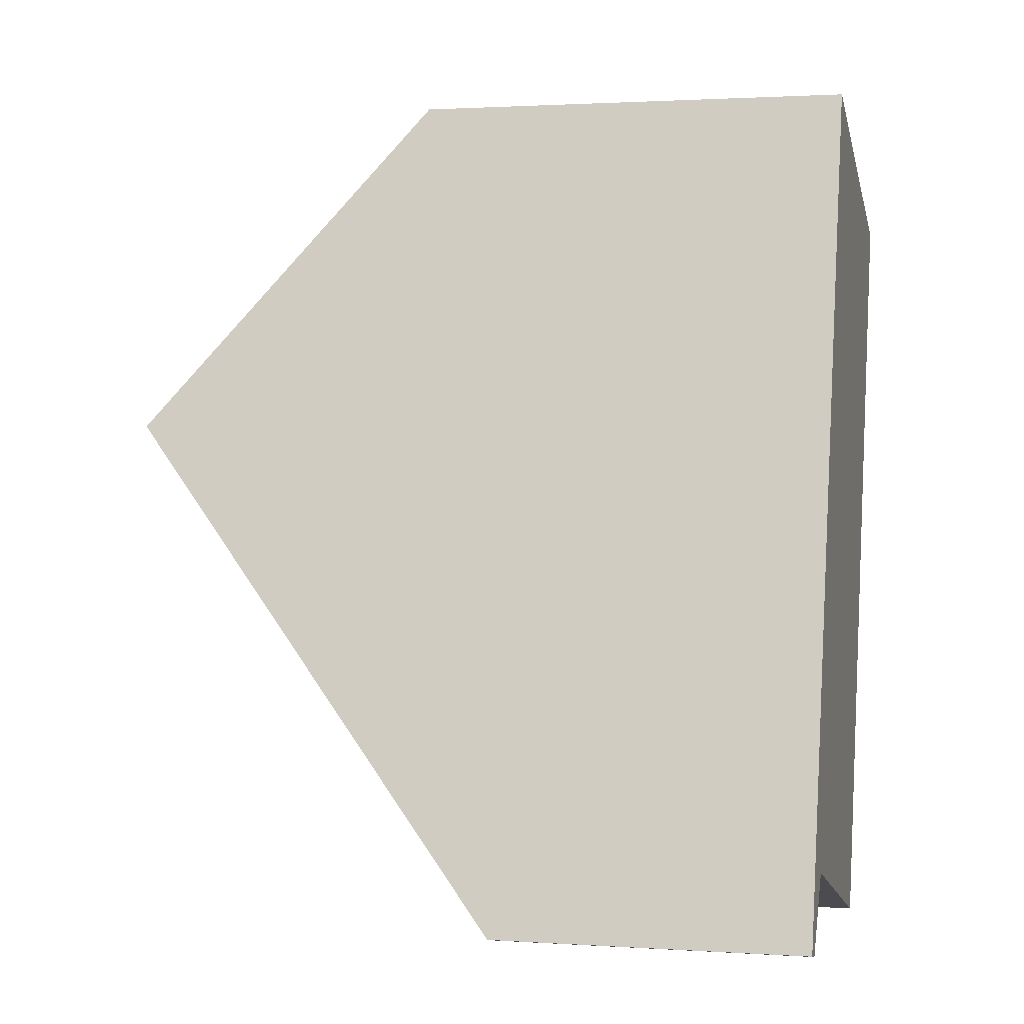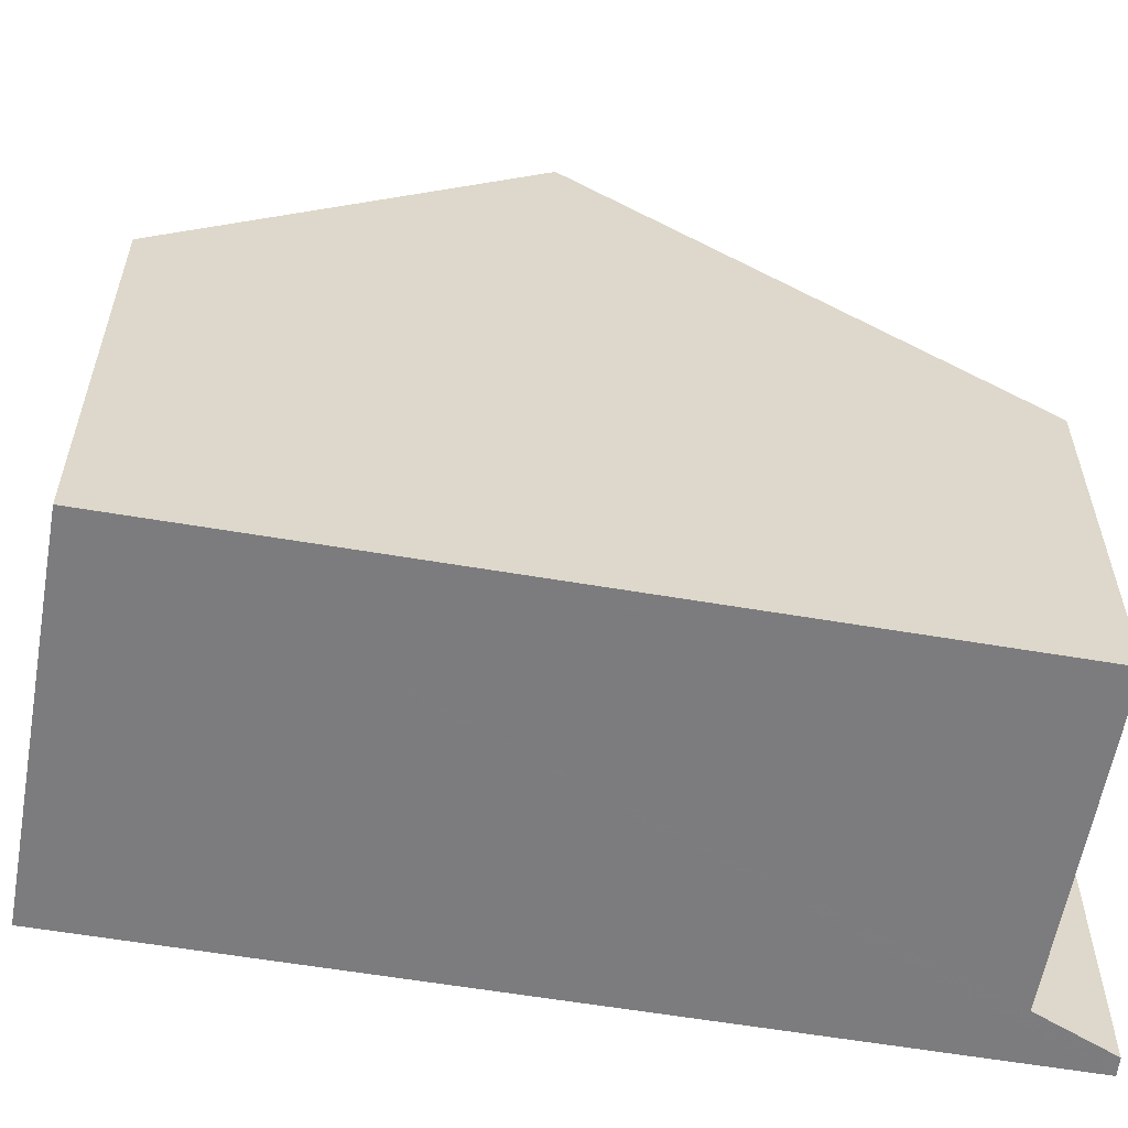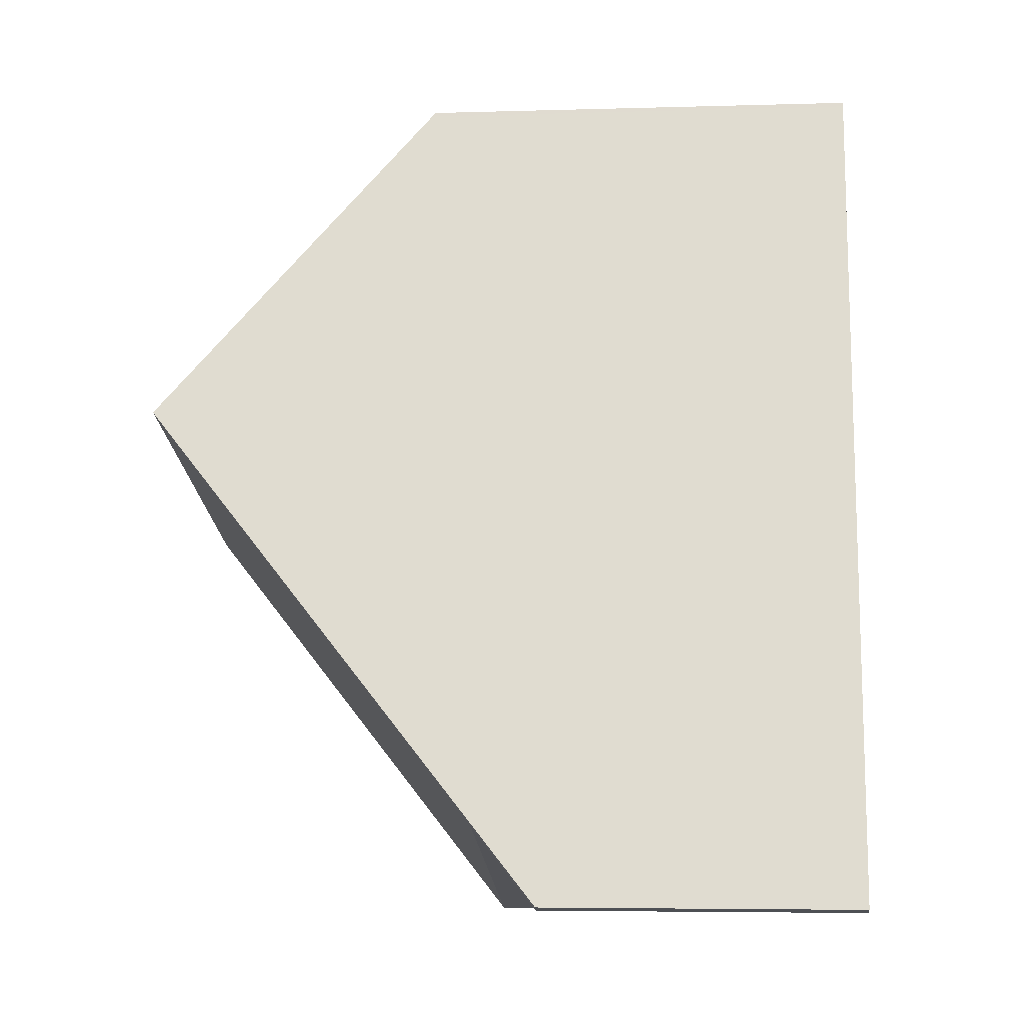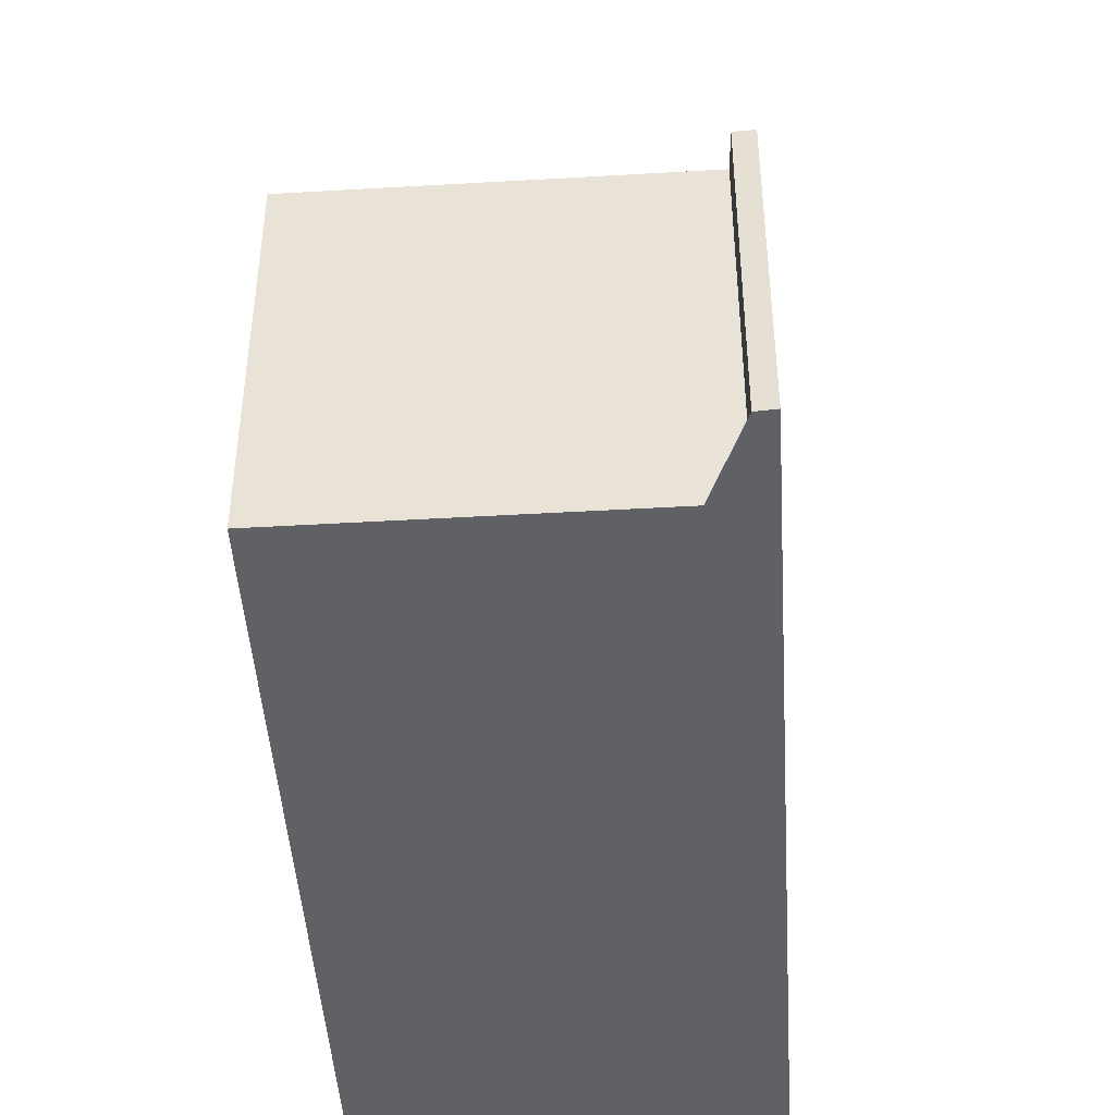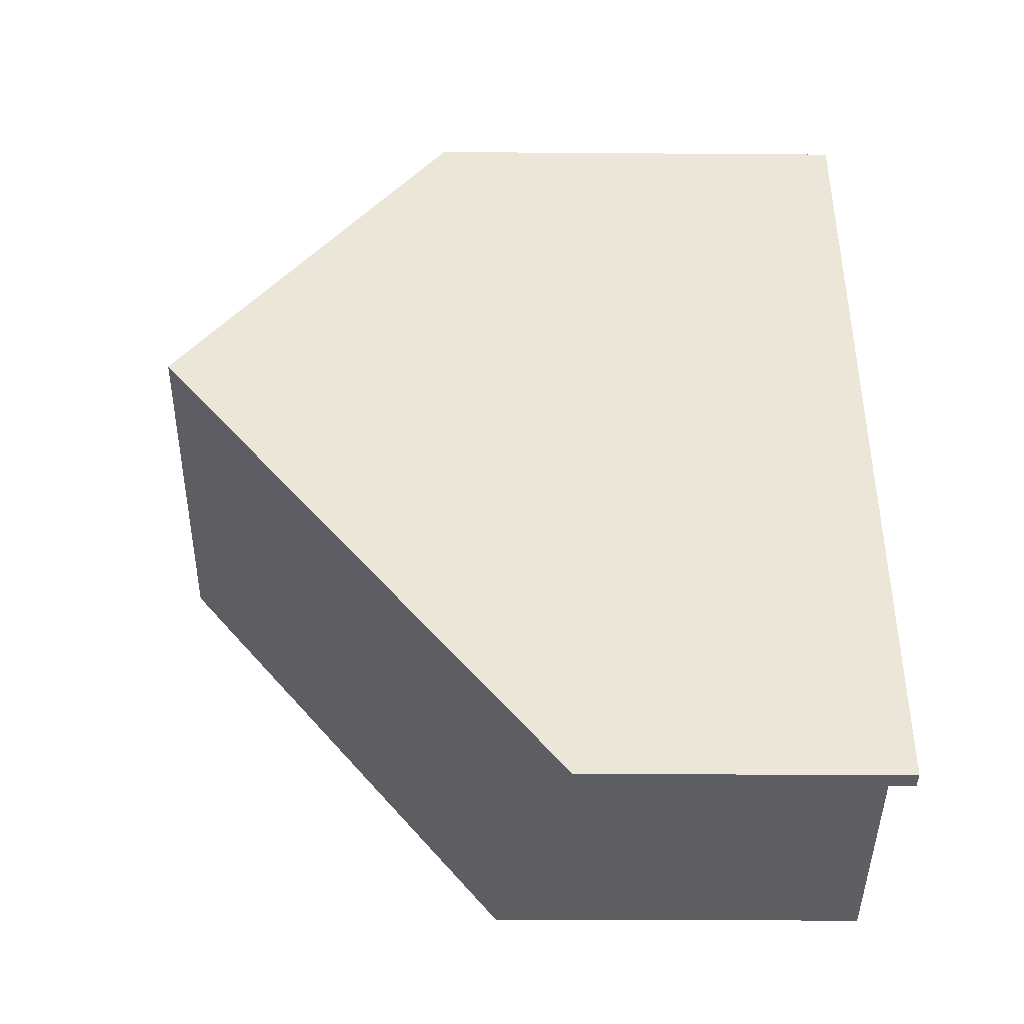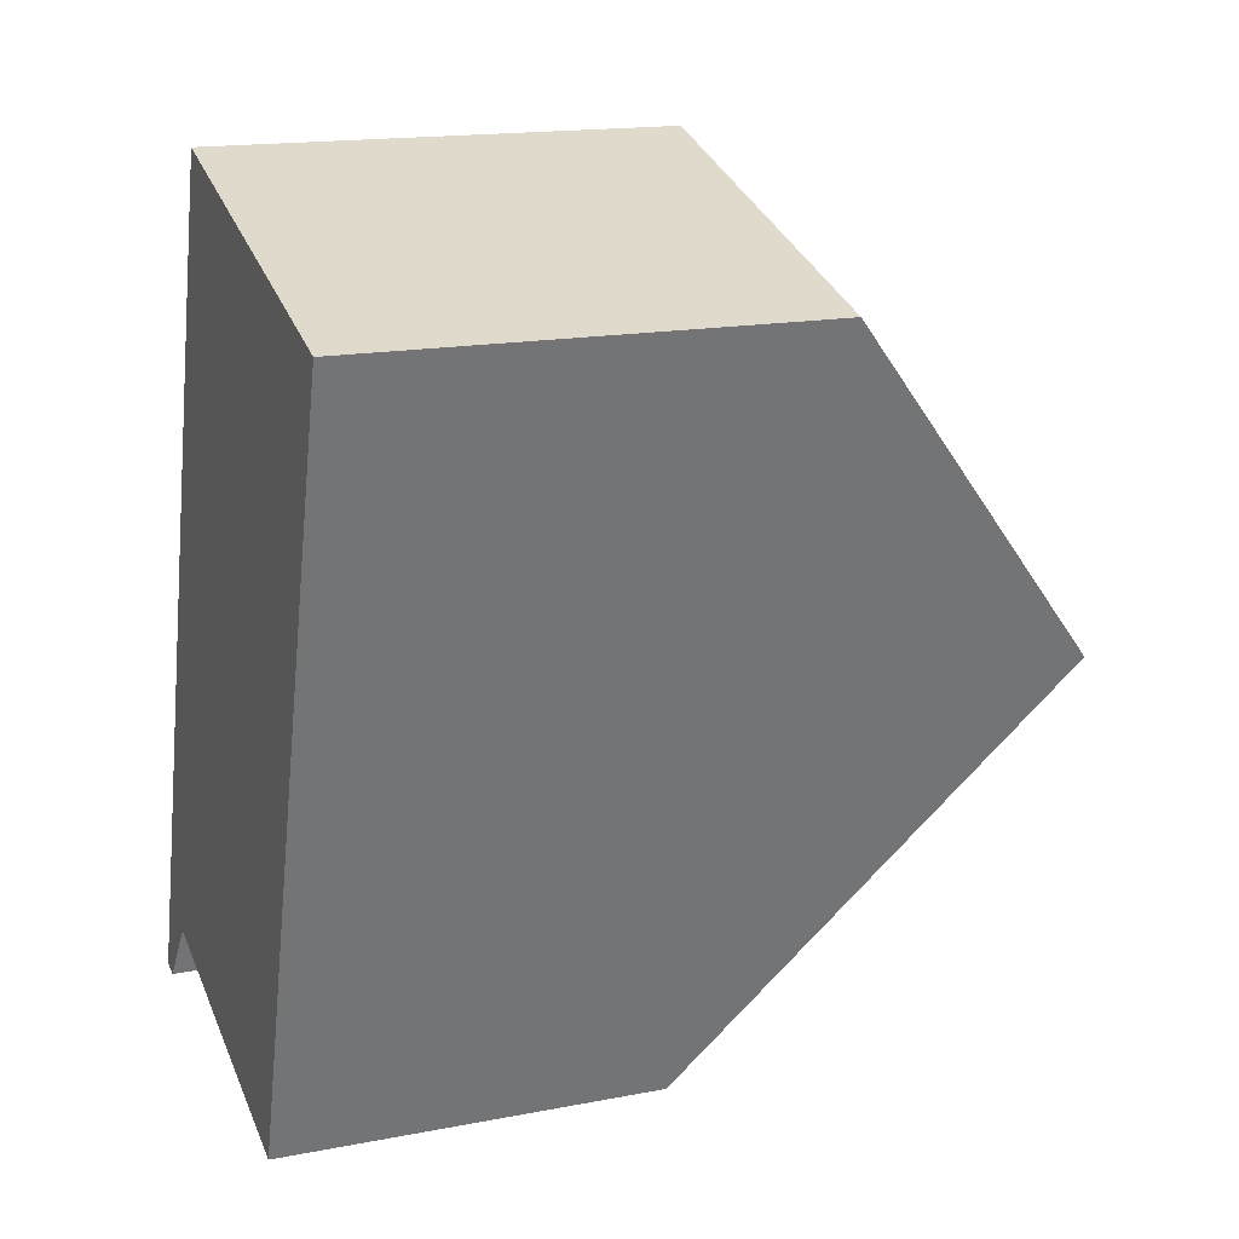
<metadata>
{"format":"obj","ext":"obj","renderer":"f3d","projection":"perspective","resolution":1024,"background":"white","views":[{"elev":1.5,"azim":103.6,"up":"+Y"},{"elev":-58.9,"azim":-82.8,"up":"+Z"},{"elev":-5.4,"azim":95.3,"up":"+Y"},{"elev":-45.9,"azim":20.8,"up":"+Z"},{"elev":-25.0,"azim":89.3,"up":"+Y"},{"elev":16.4,"azim":-111.7,"up":"+Y"}]}
</metadata>
<code>
v -2446 -450.7 6.318
v -2440 -449.1 6.307
v -2442 -461.5 5.407
v -2437 -461.1 4.454
v -2437 -461.1 4.468
v -2437 -460 5.405
v -2439 -454 10.35
v -2444 -455.6 10.35
v -2444 -455.5 10.35
v -2446 -450.7 6.318
v -2439 -454 10.35
v -2441 -449.1 6.307
v -2444 -455.6 10.35
v -2439 -454 10.35
v -2442 -461.5 5.407
v -2444 -455.5 10.35
v -2439 -454 10.35
v -2437 -461.1 4.463
v -2442 -461 5.776
v -2437 -459.5 5.785
v -2442 -461.1 5.776
v -2437 -459.5 5.785
v -2446 -450.7 6.368
v -2446 -450.7 6.368
v -2440 -449.2 6.356
v -2441 -449.2 6.357
v -2446 -450.7 6.318
v -2446 -450.7 6.318
v -2446 -450.7 0
v -2446 -450.7 0
v -2440 -449.2 6.356
v -2440 -449.1 6.307
v -2440 -449.1 -8.882e-16
v -2440 -449.2 0
v -2442 -461.1 5.776
v -2442 -461.5 5.407
v -2442 -461.5 8.882e-16
v -2442 -461.1 0
v -2437 -461.1 4.463
v -2437 -461.1 4.454
v -2437 -461.1 0
v -2437 -461.1 -8.882e-16
v -2437 -460 5.405
v -2437 -461.1 4.468
v -2437 -461.1 0
v -2437 -460 0
v -2442 -461.5 5.407
v -2437 -460 5.405
v -2437 -460 0
v -2442 -461.5 0
v -2446 -450.7 6.368
v -2444 -455.6 10.35
v -2444 -455.6 0
v -2446 -450.7 8.882e-16
v -2441 -449.1 6.307
v -2446 -450.7 6.318
v -2446 -450.7 0
v -2441 -449.1 8.882e-16
v -2440 -449.1 6.307
v -2441 -449.1 6.307
v -2441 -449.1 8.882e-16
v -2440 -449.1 -8.882e-16
v -2437 -459.5 5.785
v -2439 -454 10.35
v -2439 -454 0
v -2437 -459.5 0
v -2442 -461.5 5.407
v -2442 -461.5 5.407
v -2442 -461.5 0
v -2442 -461.5 8.882e-16
v -2437 -461.1 4.468
v -2437 -461.1 4.463
v -2437 -461.1 -8.882e-16
v -2437 -461.1 0
v -2444 -455.6 10.35
v -2442 -461.1 5.776
v -2442 -461.1 0
v -2444 -455.6 0
v -2437 -461.1 4.454
v -2437 -459.5 5.785
v -2437 -459.5 0
v -2437 -461.1 0
v -2446 -450.7 6.318
v -2446 -450.7 6.368
v -2446 -450.7 8.882e-16
v -2446 -450.7 0
v -2439 -454 10.35
v -2440 -449.2 6.356
v -2440 -449.2 0
v -2439 -454 0
v -2442 -461.5 0
v -2446 -450.7 0
v -2440 -449.1 0
v -2437 -461.1 0
v -2437 -461.1 0
v -2437 -460 0
f 24 1 10 23
f 20 18 5 6 15 19
f 26 12 2 25
f 23 10 12 26
f 19 15 3 21
f 22 4 18 20
f 19 16 17 20
f 21 13 16 19
f 20 17 14 22
f 23 9 8 24
f 25 7 11 26
f 26 11 9 23
f 28 29 30 27
f 32 33 34 31
f 36 37 38 35
f 40 41 42 39
f 44 45 46 43
f 48 49 50 47
f 52 53 54 51
f 56 57 58 55
f 60 61 62 59
f 64 65 66 63
f 68 69 70 67
f 72 73 74 71
f 76 77 78 75
f 80 81 82 79
f 84 85 86 83
f 88 89 90 87
f 92 93 94 95 96 91

</code>
